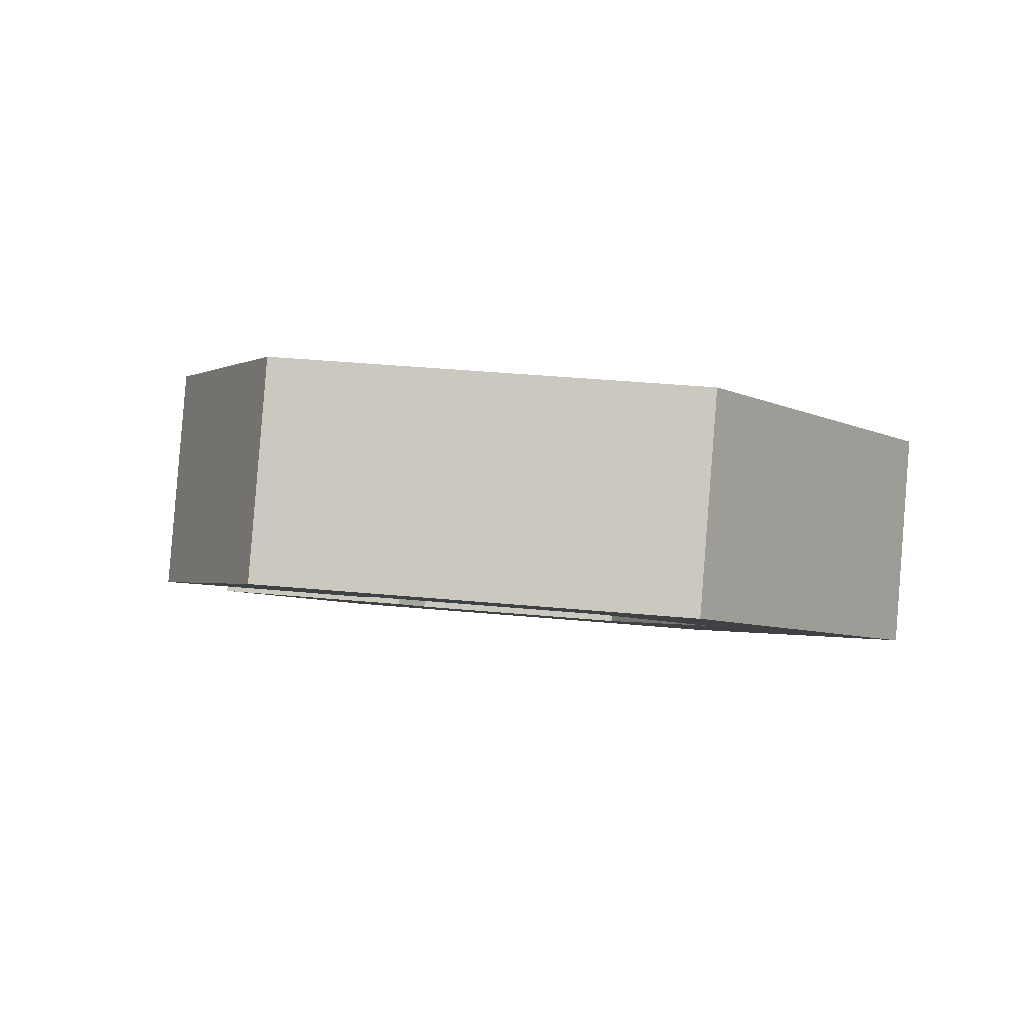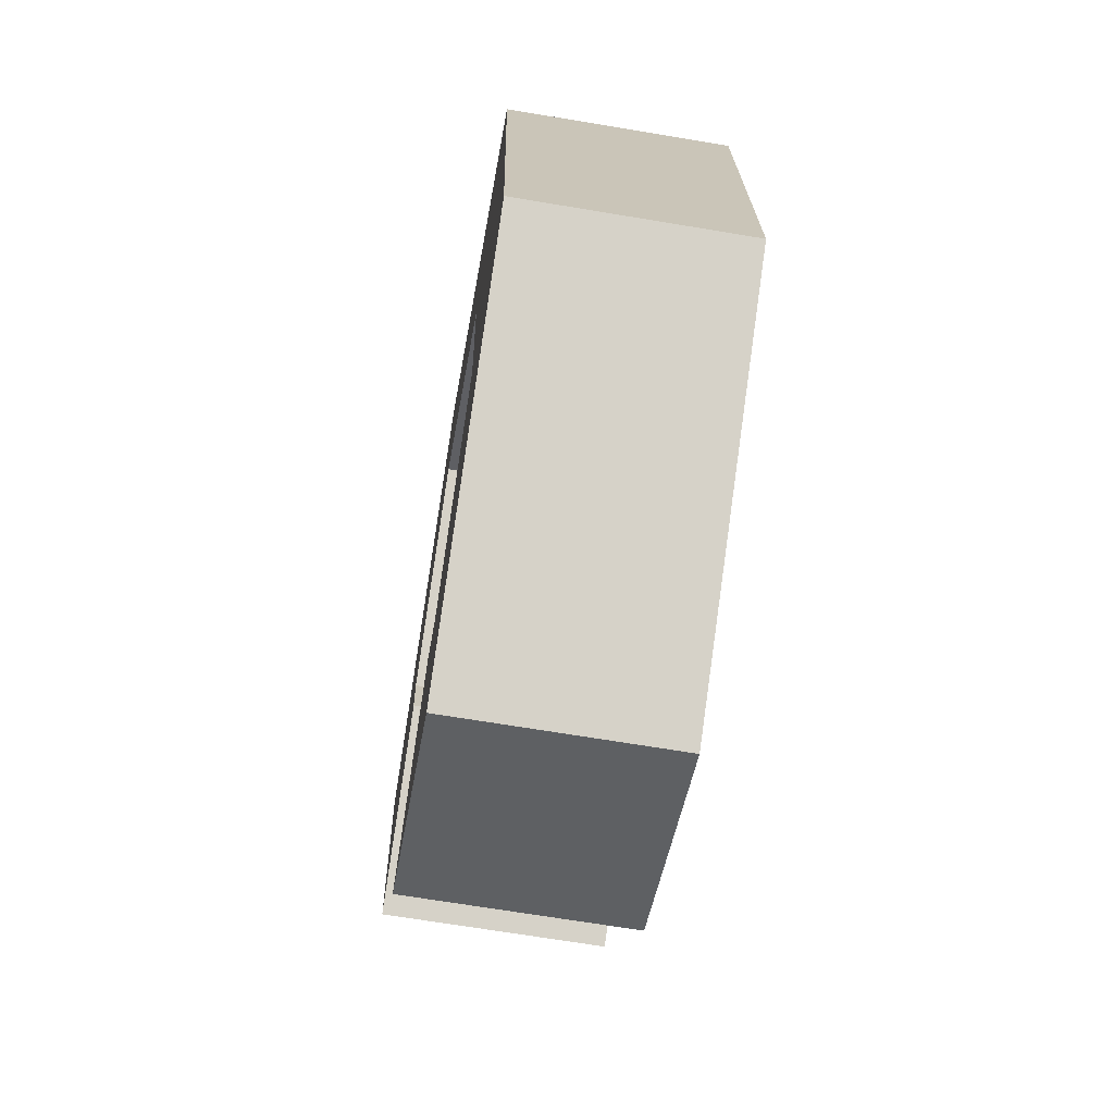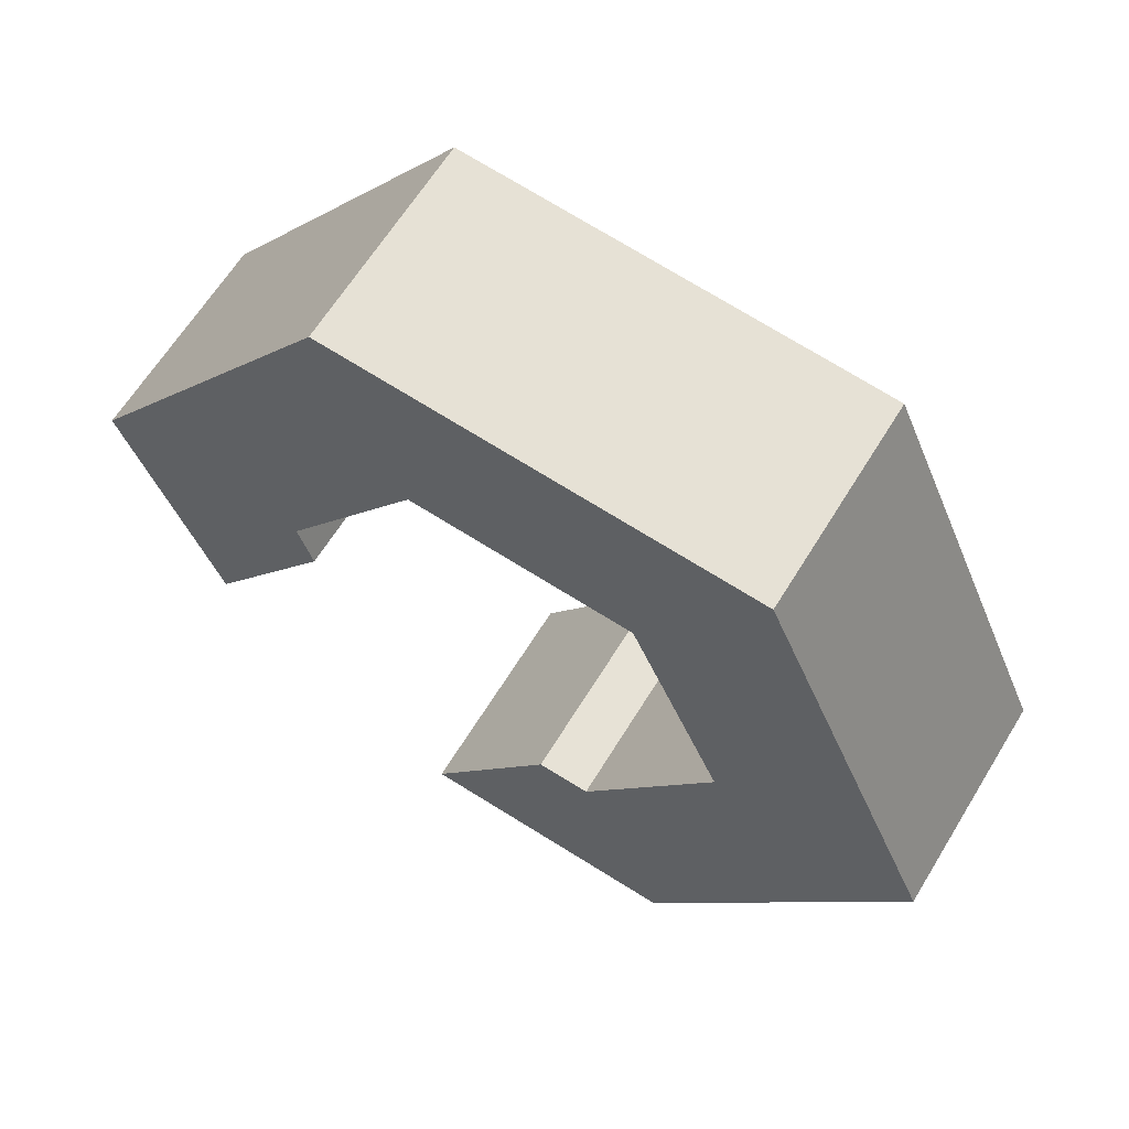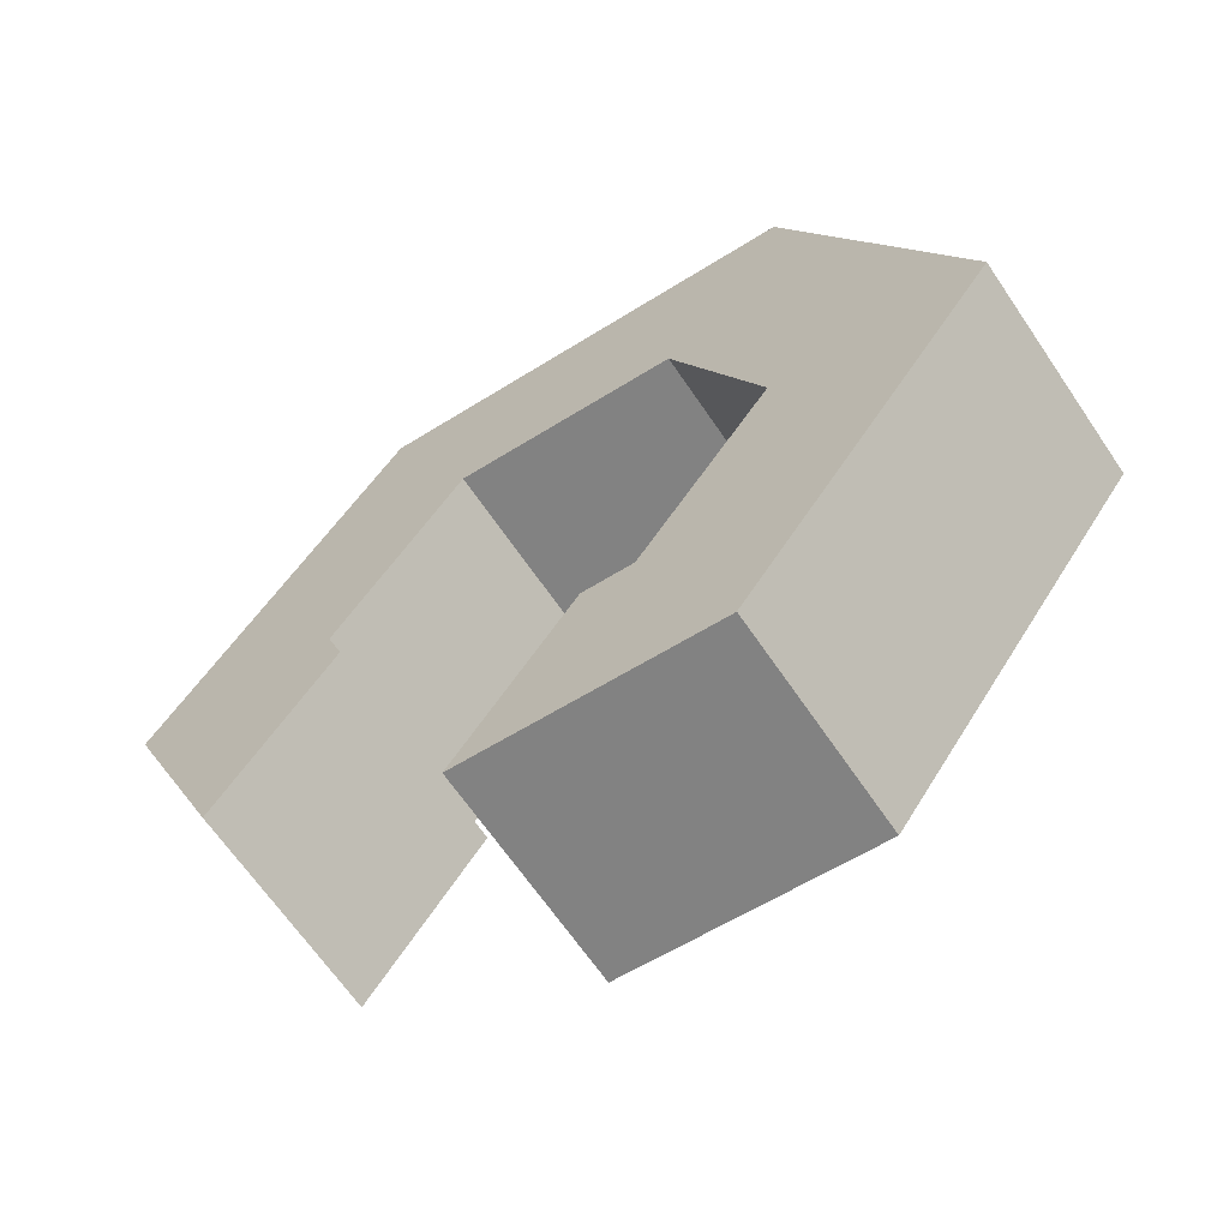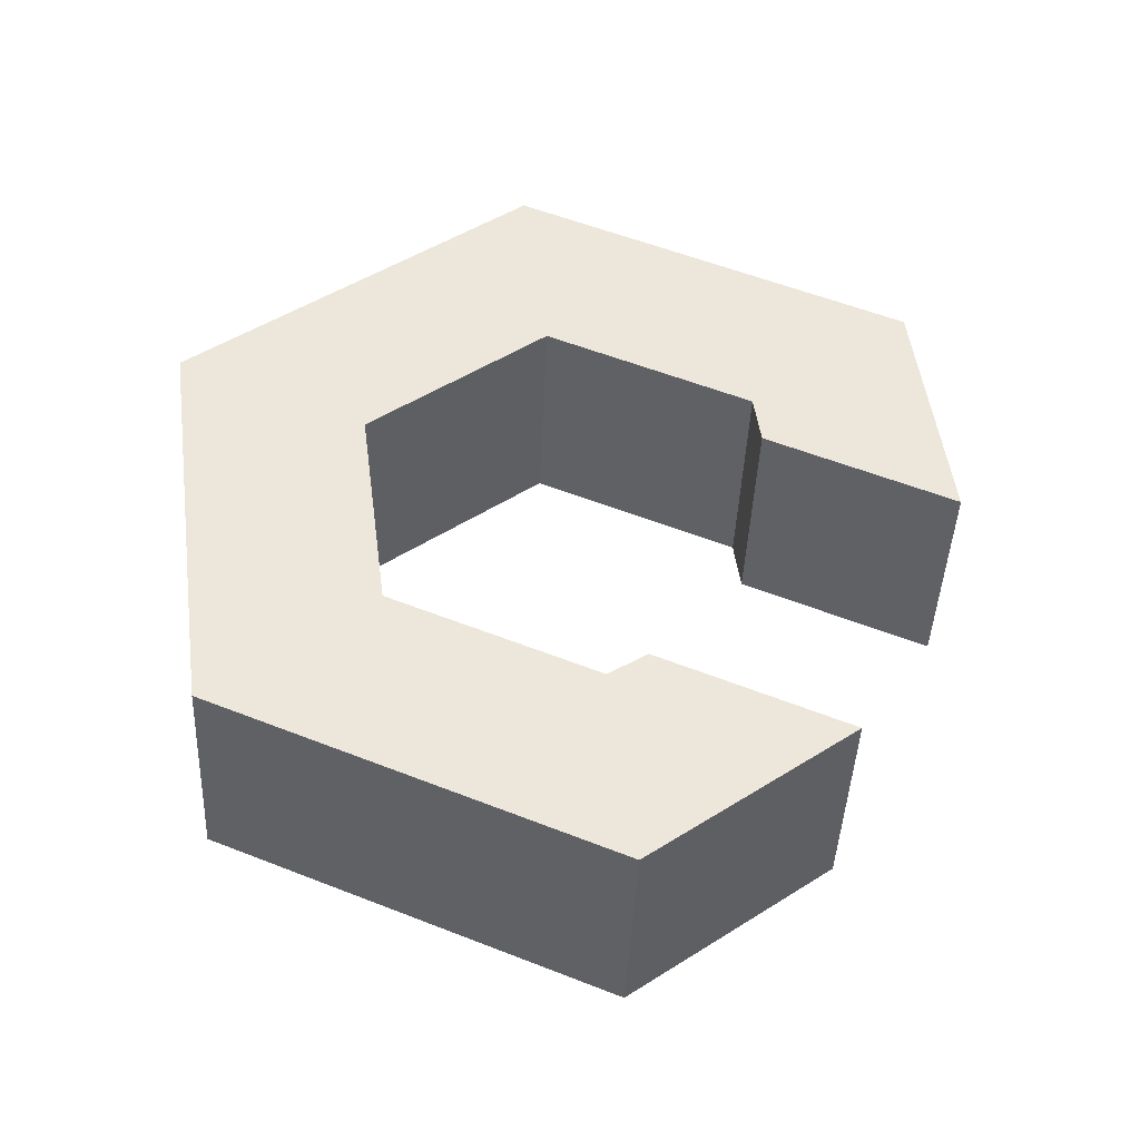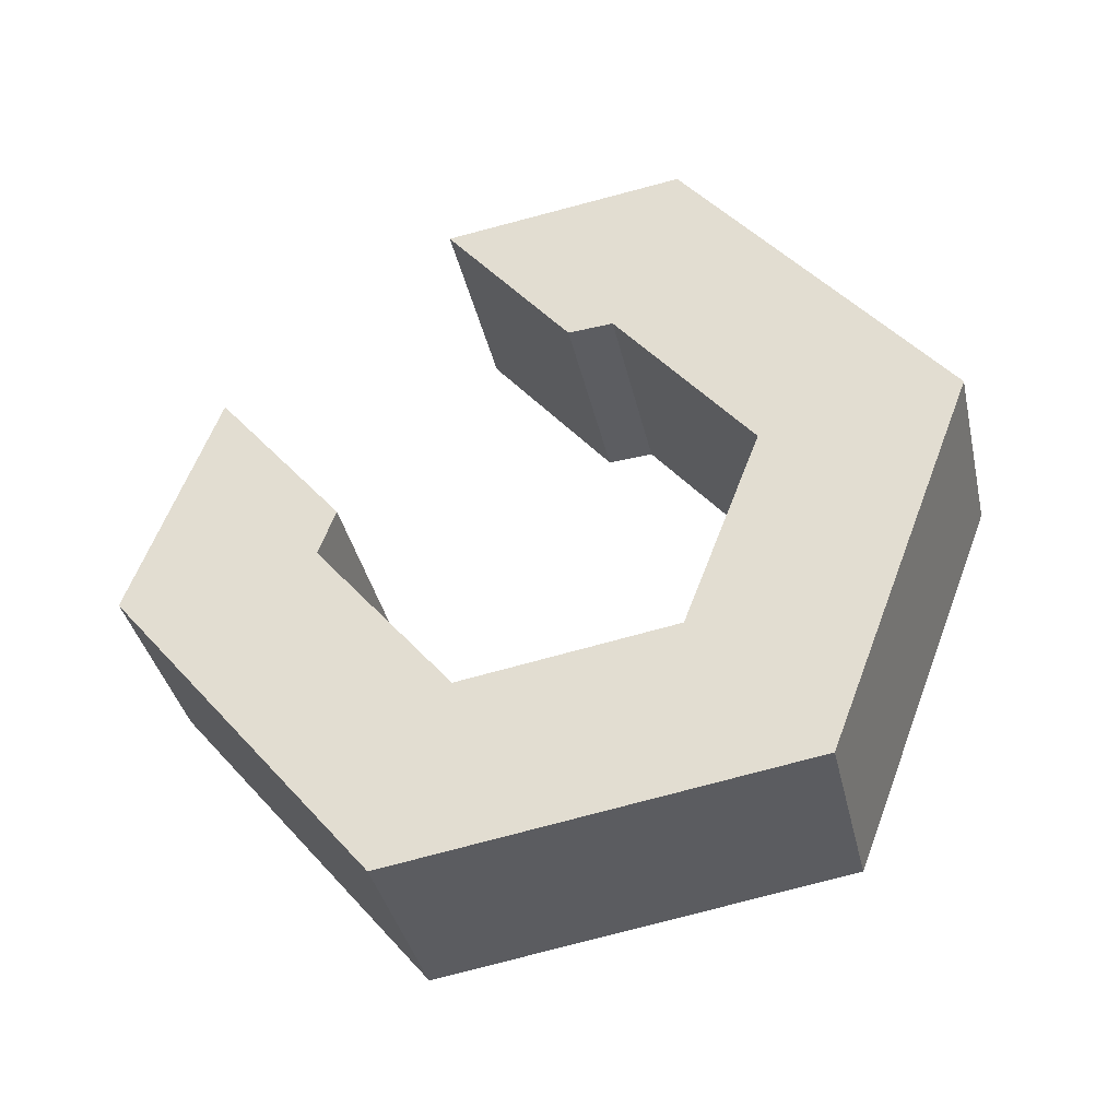
<metadata>
{"format":"obj","ext":"obj","renderer":"f3d","projection":"perspective","resolution":1024,"background":"white","views":[{"elev":-23.9,"azim":50.0,"up":"+Z"},{"elev":30.8,"azim":-69.9,"up":"+Y"},{"elev":50.8,"azim":50.3,"up":"+Y"},{"elev":-75.9,"azim":53.2,"up":"+Y"},{"elev":69.1,"azim":-110.5,"up":"+Z"},{"elev":36.4,"azim":98.9,"up":"+Z"}]}
</metadata>
<code>
g Spidertank_debris.036
v -4.885 13.17 -0.8262
v -3.381 14.81 -1.05
v -4.357 15.03 -0.6792
v -5.141 14.18 -0.5626
v -6.105 13.45 -0.3632
v -5.387 14.23 -0.4698
v -7.102 15.54 1.557
v -5.598 17.18 1.334
v -5.342 16.17 1.07
v -6.126 15.32 1.187
v -6.804 14.31 1.239
v -6.085 15.09 1.132
v -3.558 16.71 0.559
v -3.918 16.9 -0.4985
v -3.381 14.81 -1.05
v -3.022 14.62 0.007763
v -3.022 14.62 0.007763
v -4.525 12.99 0.2313
v -4.782 13.99 0.4949
v -3.997 14.84 0.3783
v -5.958 17.36 0.2763
v -7.461 15.73 0.4998
v -6.486 15.51 0.1293
v -5.701 16.36 0.01269
v -3.022 14.62 0.007763
v -3.381 14.81 -1.05
v -4.885 13.17 -0.8262
v -4.525 12.99 0.2313
v -4.357 15.03 -0.6792
v -4.637 16.12 -0.3916
v -4.277 15.93 0.6659
v -3.997 14.84 0.3783
v -4.637 16.12 -0.3916
v -5.701 16.36 0.01269
v -5.342 16.17 1.07
v -4.277 15.93 0.6659
v -6.804 14.31 1.239
v -7.164 14.5 0.1816
v -7.461 15.73 0.4998
v -7.102 15.54 1.557
v -5.598 17.18 1.334
v -3.558 16.71 0.559
v -4.277 15.93 0.6659
v -5.342 16.17 1.07
v -5.598 17.18 1.334
v -5.958 17.36 0.2763
v -3.918 16.9 -0.4985
v -3.558 16.71 0.559
v -7.102 15.54 1.557
v -7.461 15.73 0.4998
v -5.958 17.36 0.2763
v -5.598 17.18 1.334
v -3.918 16.9 -0.4985
v -5.958 17.36 0.2763
v -5.701 16.36 0.01269
v -4.637 16.12 -0.3916
v -3.381 14.81 -1.05
v -3.918 16.9 -0.4985
v -4.637 16.12 -0.3916
v -4.357 15.03 -0.6792
v -3.558 16.71 0.559
v -3.022 14.62 0.007763
v -3.997 14.84 0.3783
v -4.277 15.93 0.6659
v -5.141 14.18 -0.5626
v -4.357 15.03 -0.6792
v -3.997 14.84 0.3783
v -4.782 13.99 0.4949
v -5.387 14.23 -0.4698
v -5.141 14.18 -0.5626
v -4.782 13.99 0.4949
v -5.027 14.04 0.5877
v -5.701 16.36 0.01269
v -6.486 15.51 0.1293
v -6.126 15.32 1.187
v -5.342 16.17 1.07
v -6.486 15.51 0.1293
v -6.444 15.28 0.07447
v -6.085 15.09 1.132
v -6.126 15.32 1.187
v -7.461 15.73 0.4998
v -7.164 14.5 0.1816
v -6.444 15.28 0.07447
v -6.486 15.51 0.1293
v -5.027 14.04 0.5877
v -5.746 13.26 0.6943
v -6.105 13.45 -0.3632
v -5.387 14.23 -0.4698
v -4.525 12.99 0.2313
v -5.746 13.26 0.6943
v -5.027 14.04 0.5877
v -4.782 13.99 0.4949
v -4.525 12.99 0.2313
v -4.885 13.17 -0.8262
v -6.105 13.45 -0.3632
v -5.746 13.26 0.6943
v -6.085 15.09 1.132
v -6.444 15.28 0.07447
v -7.164 14.5 0.1816
v -6.804 14.31 1.239
g Spidertank_debris.036_0
f 3 2 1
f 4 3 1
f 4 1 5
f 6 4 5
f 9 8 7
f 10 9 7
f 10 7 11
f 12 10 11
f 15 14 13
f 16 15 13
f 19 18 17
f 20 19 17
f 23 22 21
f 24 23 21
f 27 26 25
f 28 27 25
f 31 30 29
f 32 31 29
f 35 34 33
f 36 35 33
f 39 38 37
f 40 39 37
f 43 42 41
f 44 43 41
f 47 46 45
f 48 47 45
f 51 50 49
f 52 51 49
f 55 54 53
f 56 55 53
f 59 58 57
f 60 59 57
f 63 62 61
f 64 63 61
f 67 66 65
f 68 67 65
f 71 70 69
f 72 71 69
f 75 74 73
f 76 75 73
f 79 78 77
f 80 79 77
f 83 82 81
f 84 83 81
f 87 86 85
f 88 87 85
f 91 90 89
f 92 91 89
f 95 94 93
f 96 95 93
f 99 98 97
f 100 99 97

</code>
